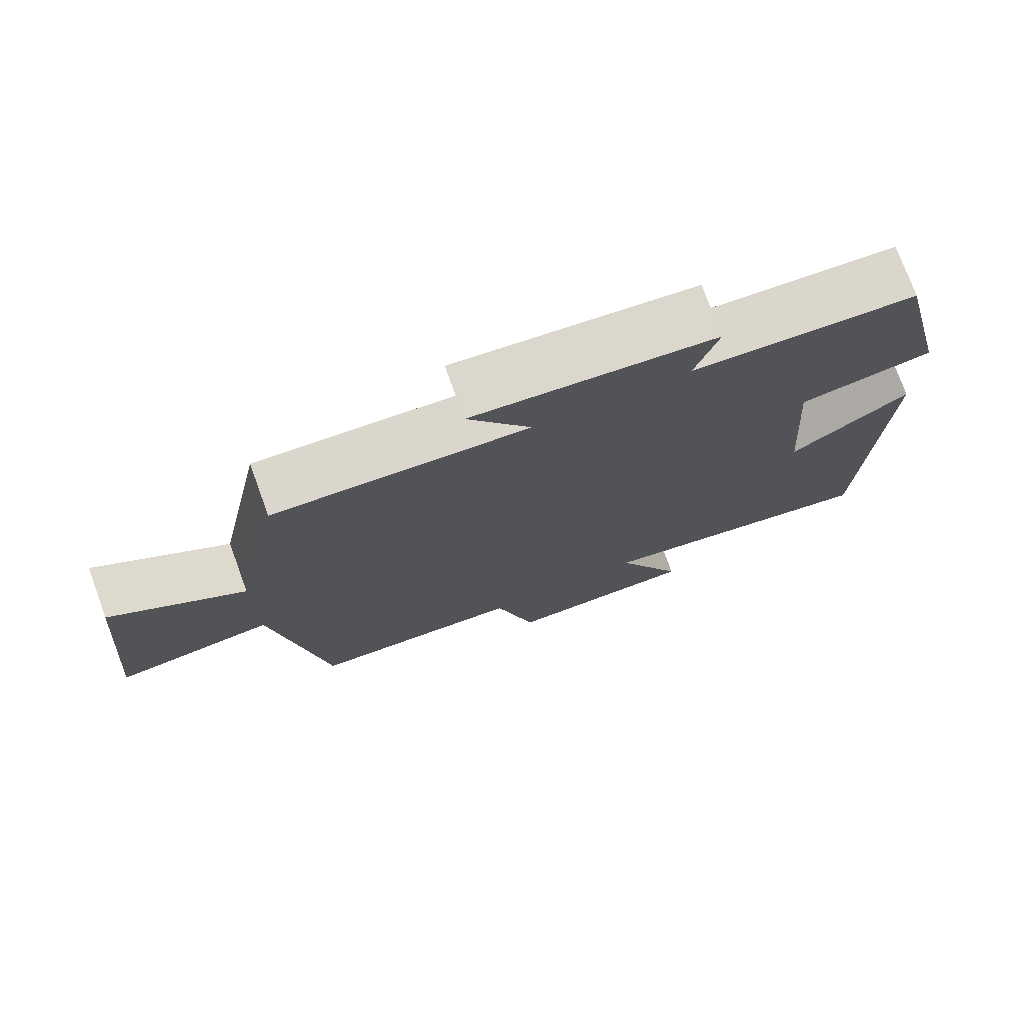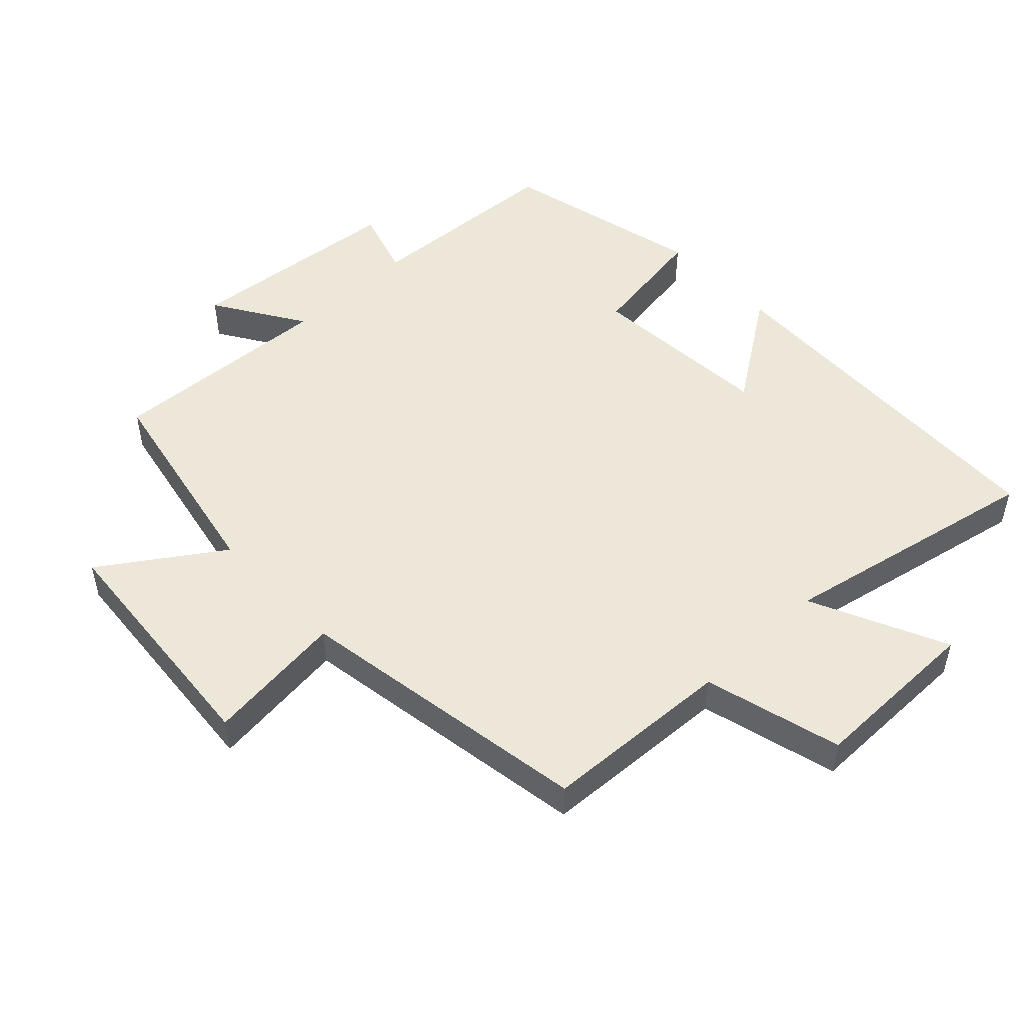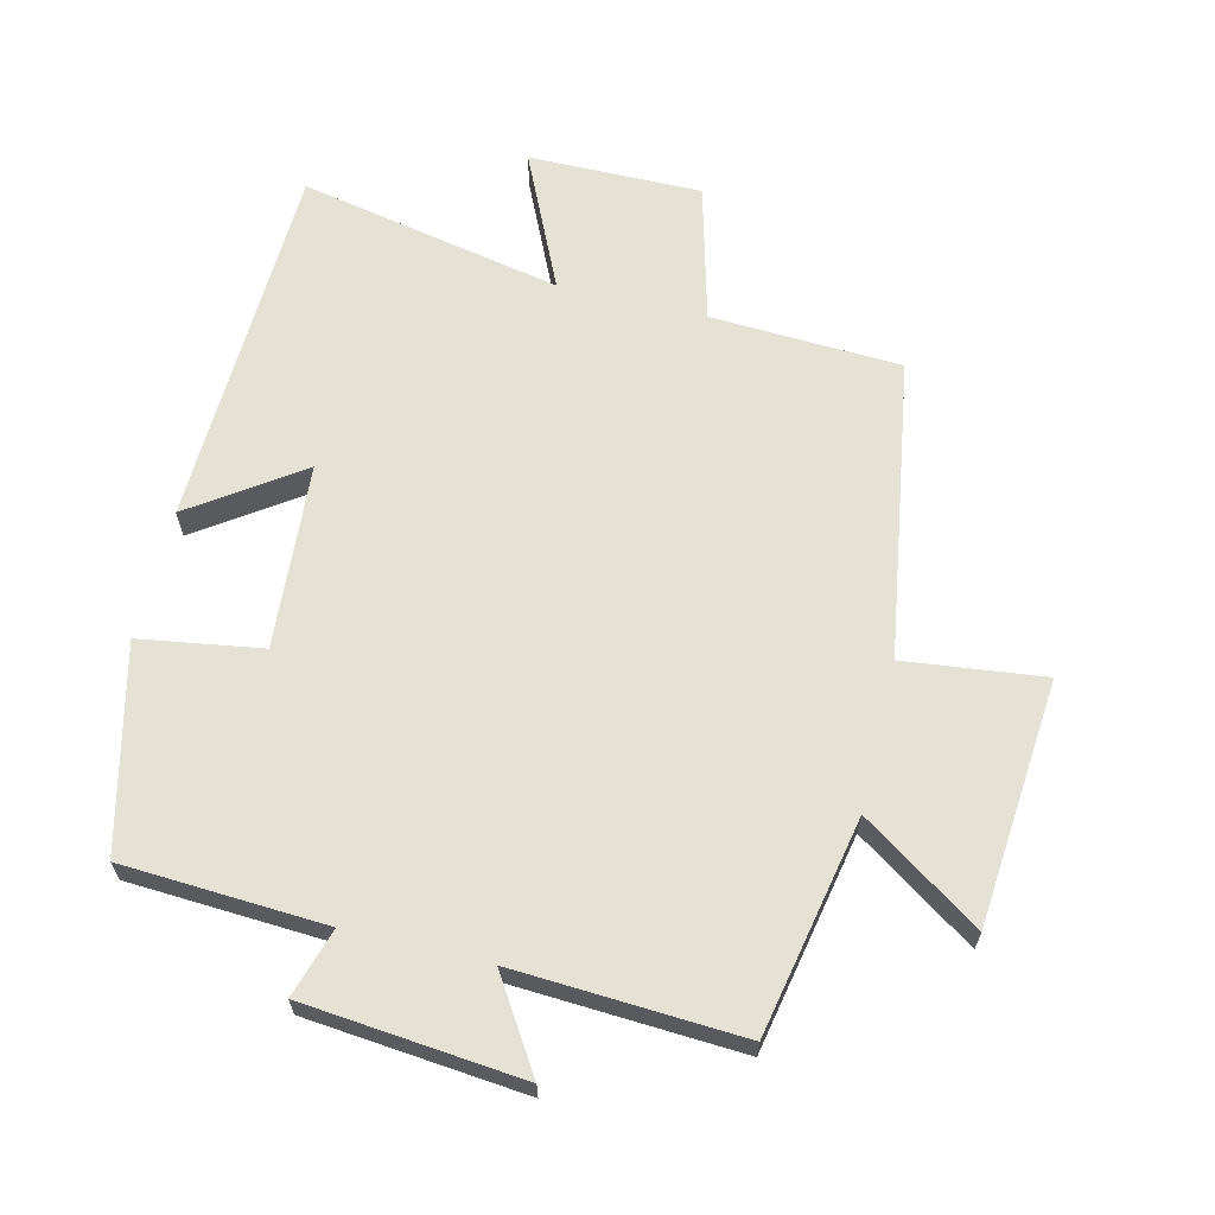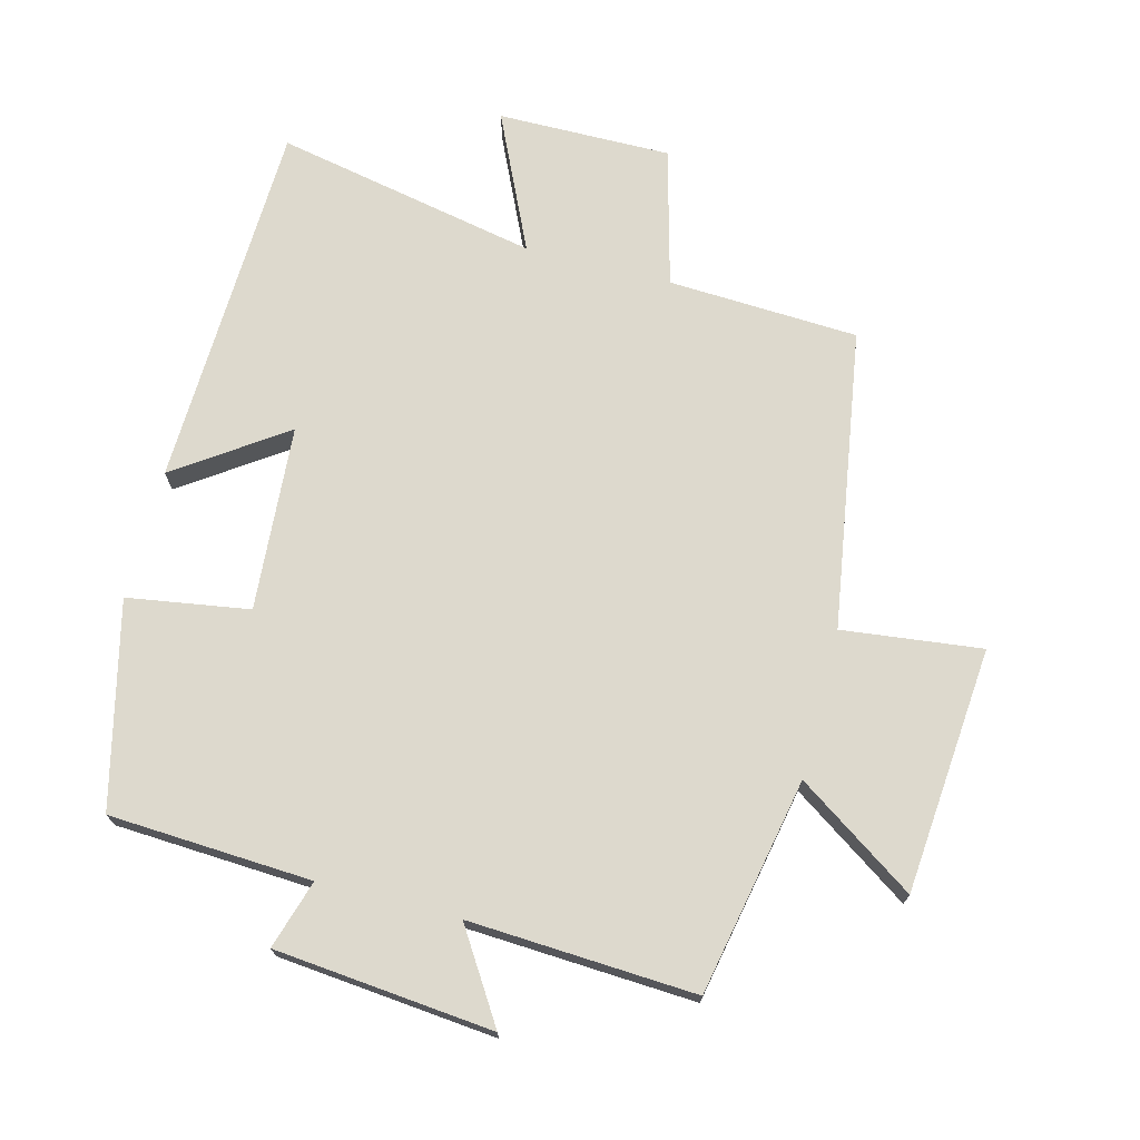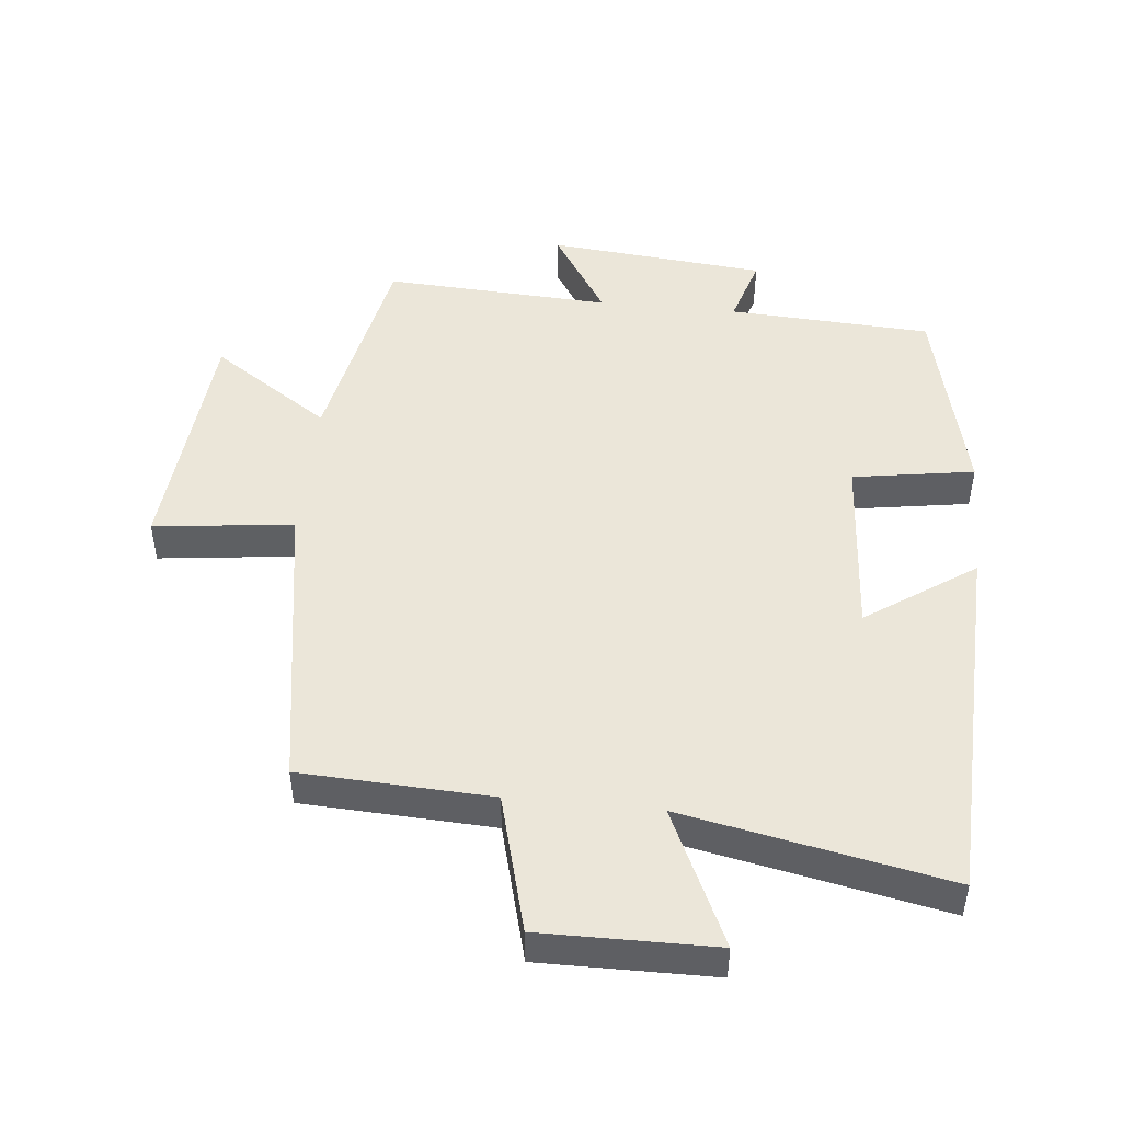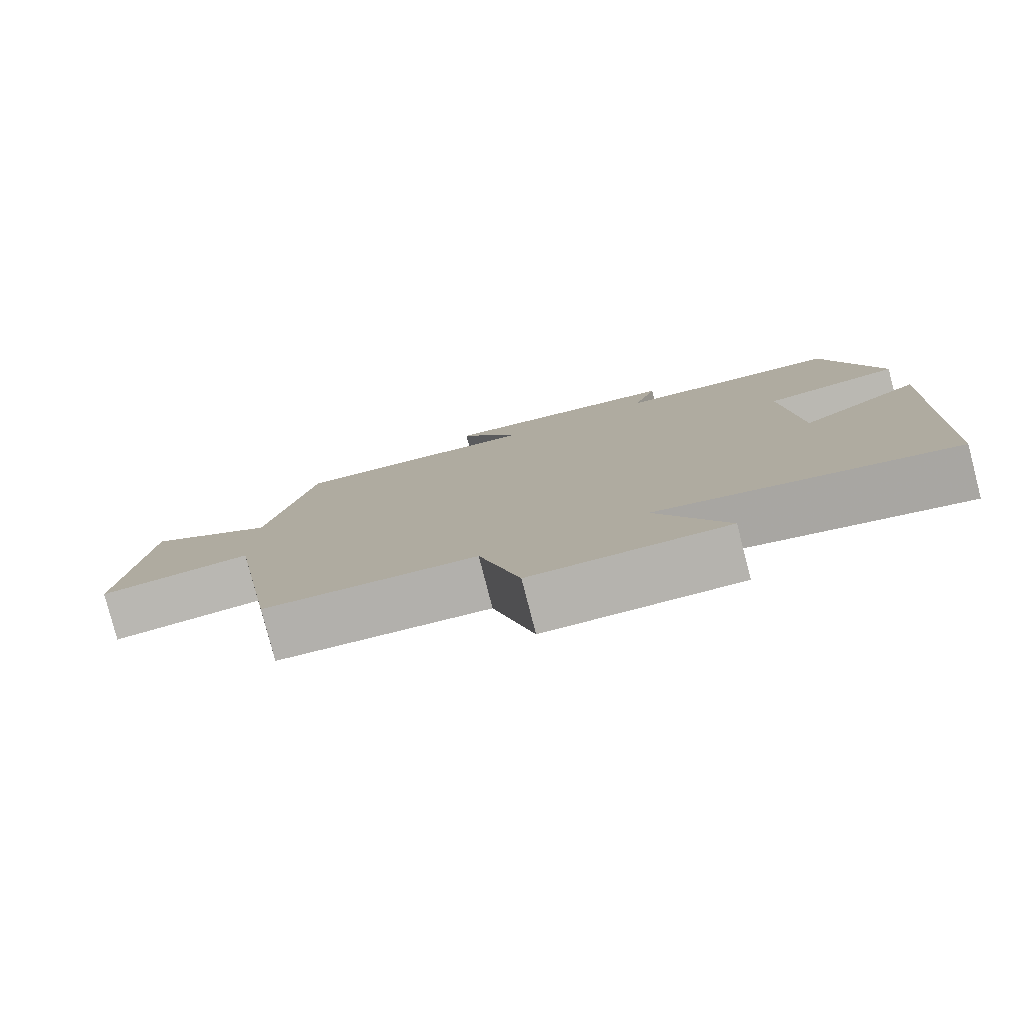
<metadata>
{"format":"obj","ext":"obj","renderer":"f3d","projection":"perspective","resolution":1024,"background":"white","views":[{"elev":75.7,"azim":159.9,"up":"+Z"},{"elev":50.2,"azim":136.5,"up":"+Y"},{"elev":64.4,"azim":13.6,"up":"+Y"},{"elev":72.0,"azim":14.5,"up":"+Y"},{"elev":47.7,"azim":-174.3,"up":"+Y"},{"elev":-80.0,"azim":-165.5,"up":"+Z"}]}
</metadata>
<code>
v -0.427 0.07 0.483
v -0.12 0.07 0.5
v -0.152 0.07 0.604
v 0.178 0.07 0.636
v 0.092 0.07 0.5
v 0.435 0.07 0.519
v 0.5 0.07 0.192
v 0.679 0.07 0.313
v 0.711 0.07 -0.059
v 0.5 0.07 -0.034
v 0.428 0.07 -0.486
v 0.14 0.07 -0.5
v 0.085 0.07 -0.708
v -0.177 0.07 -0.706
v -0.082 0.07 -0.5
v -0.48 0.07 -0.58
v -0.5 0.07 -0.021
v -0.336 0.07 -0.134
v -0.316 0.07 0.146
v -0.5 0.07 0.175
v -0.427 0 0.483
v -0.12 0 0.5
v -0.152 0 0.604
v 0.178 0 0.636
v 0.092 0 0.5
v 0.435 0 0.519
v 0.5 0 0.192
v 0.679 0 0.313
v 0.711 0 -0.059
v 0.5 0 -0.034
v 0.428 0 -0.486
v 0.14 0 -0.5
v 0.085 0 -0.708
v -0.177 0 -0.706
v -0.082 0 -0.5
v -0.48 0 -0.58
v -0.5 0 -0.021
v -0.336 0 -0.134
v -0.316 0 0.146
v -0.5 0 0.175
f 19 20 1 2
f 18 19 2
f 15 16 17 18
f 15 18 2
f 12 13 14 15
f 10 11 12 15
f 10 15 2
f 7 8 9 10
f 5 6 7 10
f 5 10 2 3
f 3 4 5
f 22 21 40 39
f 22 39 38
f 38 37 36 35
f 22 38 35
f 35 34 33 32
f 35 32 31 30
f 22 35 30
f 30 29 28 27
f 30 27 26 25
f 23 22 30 25
f 25 24 23
f 1 21 22 2
f 2 22 23 3
f 3 23 24 4
f 4 24 25 5
f 5 25 26 6
f 6 26 27 7
f 7 27 28 8
f 8 28 29 9
f 9 29 30 10
f 10 30 31 11
f 11 31 32 12
f 12 32 33 13
f 13 33 34 14
f 14 34 35 15
f 15 35 36 16
f 16 36 37 17
f 17 37 38 18
f 18 38 39 19
f 19 39 40 20
f 20 40 21 1

</code>
